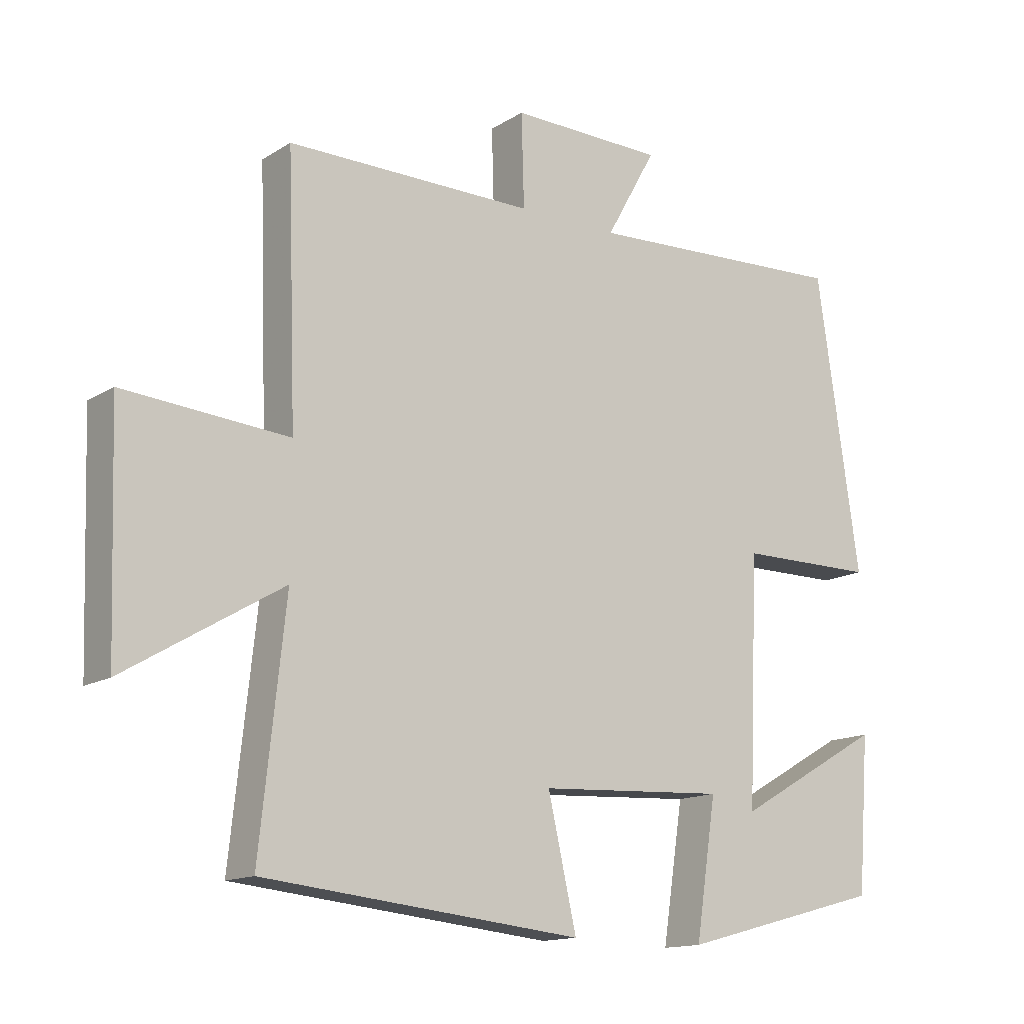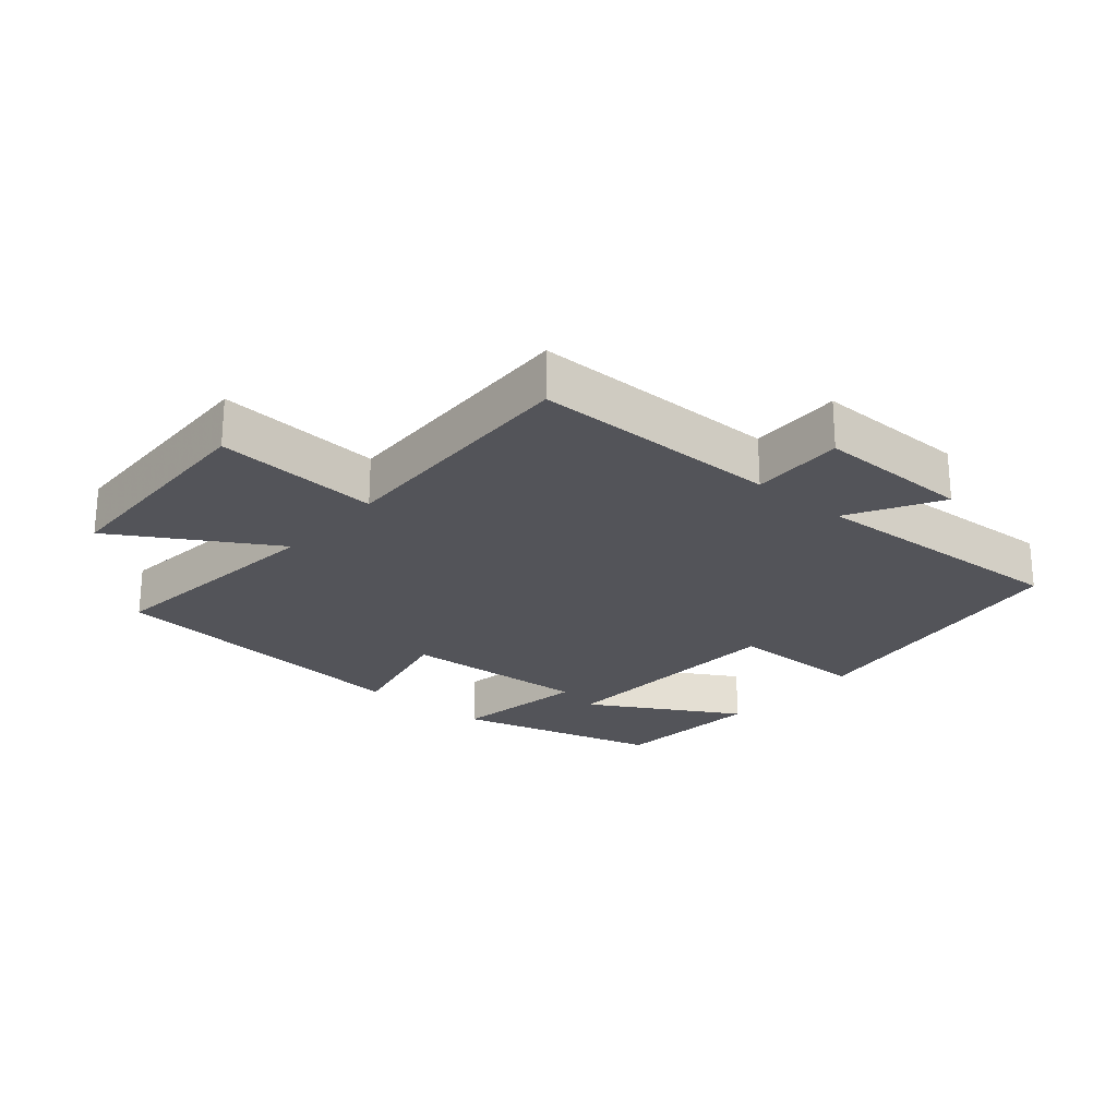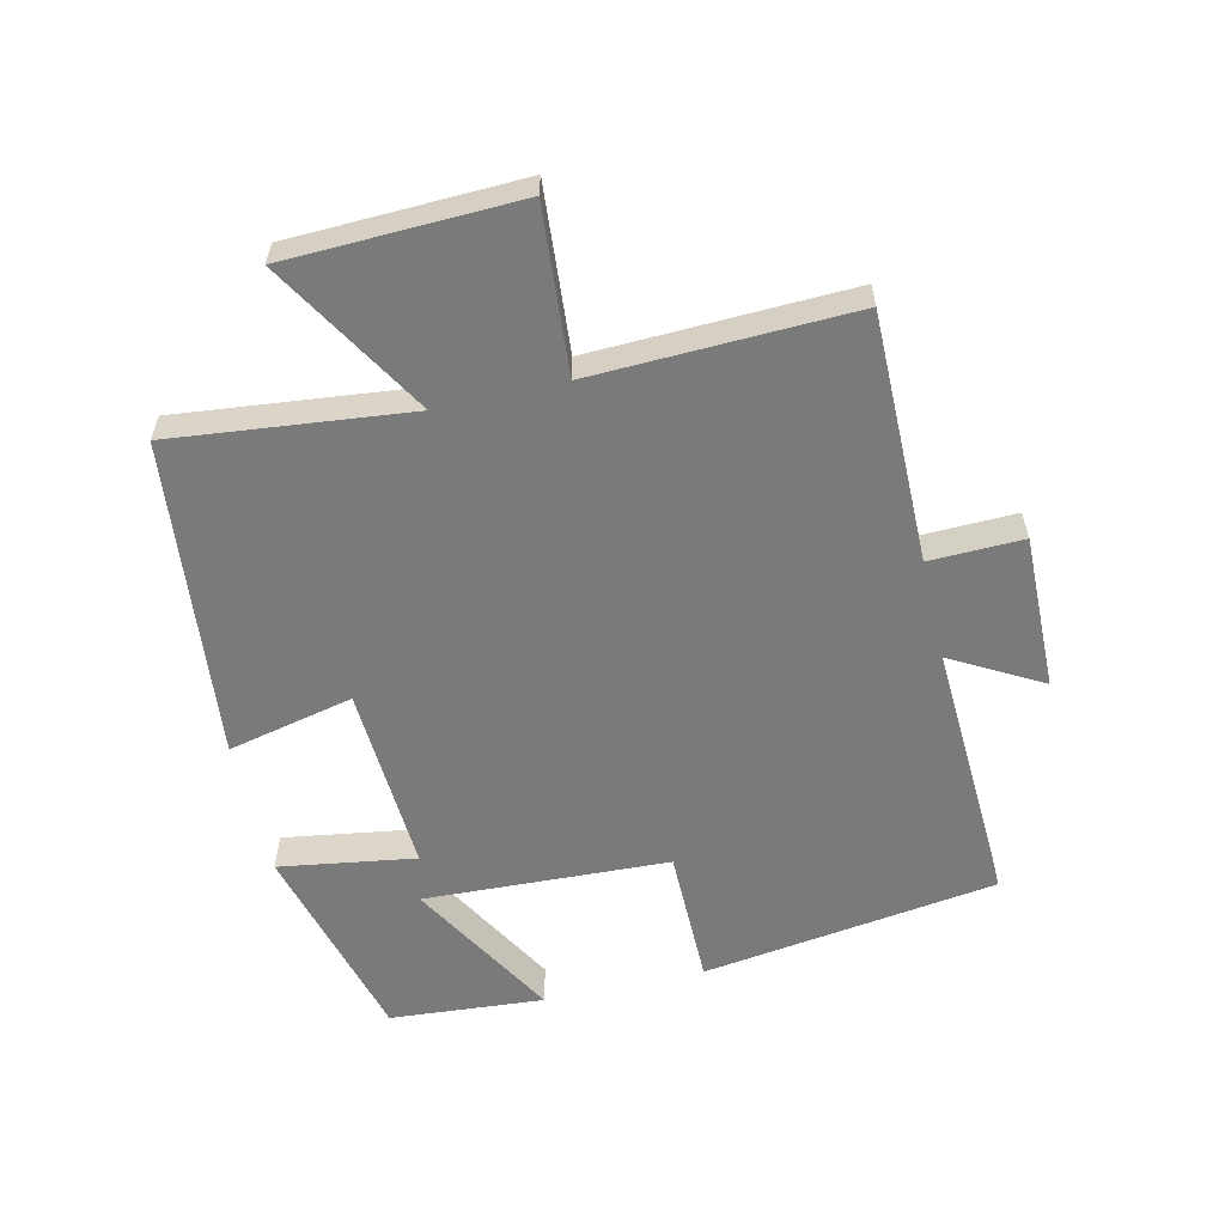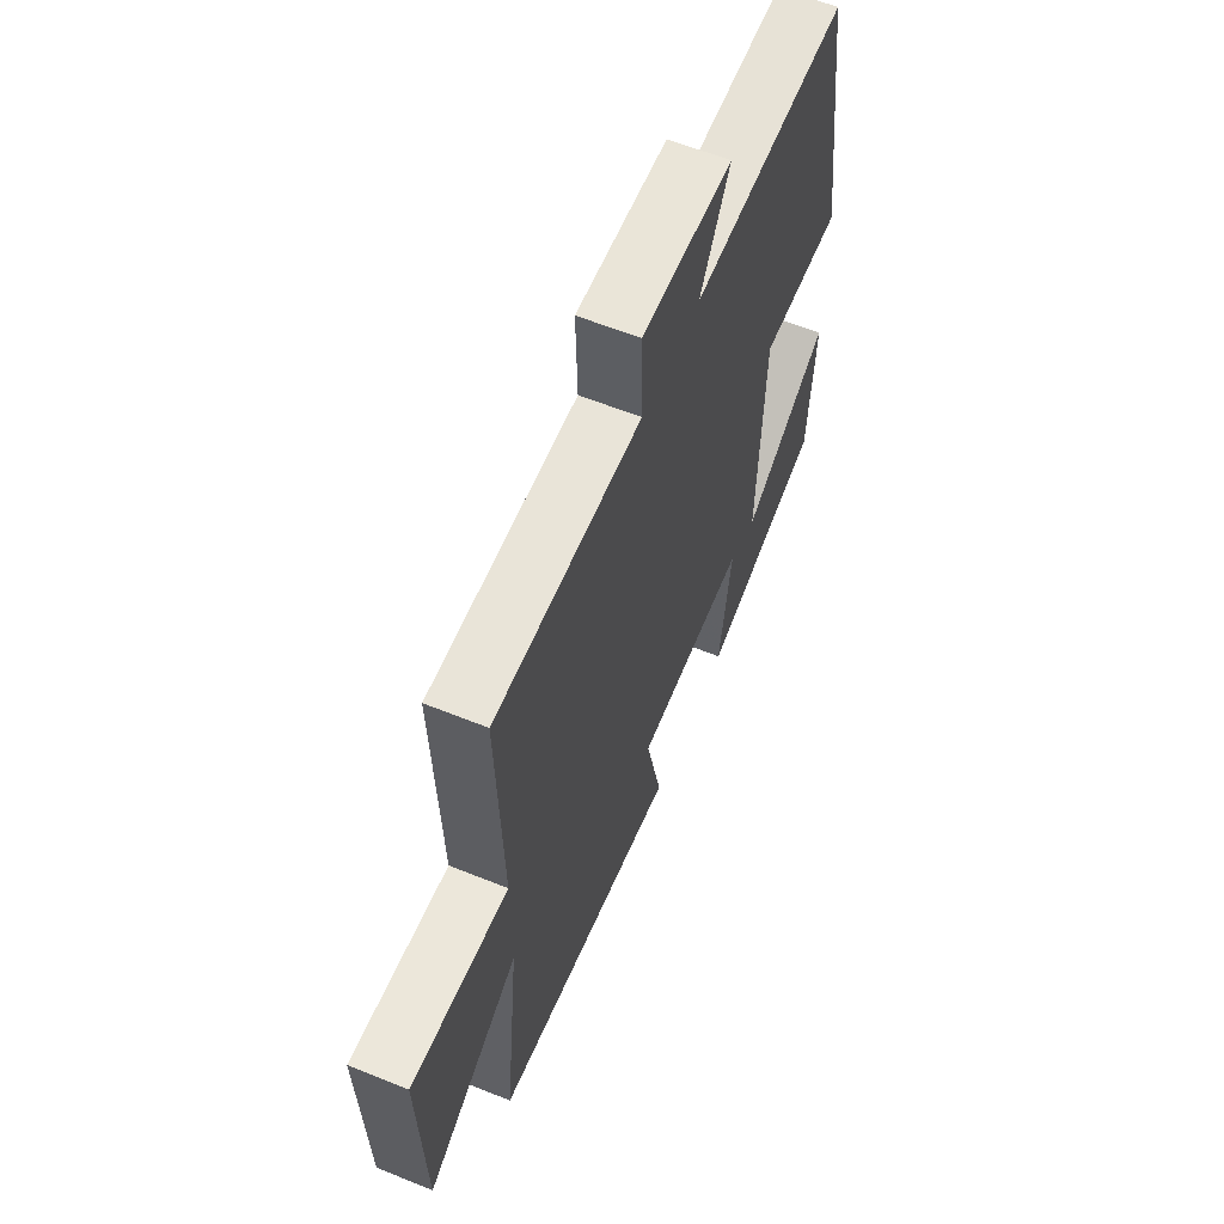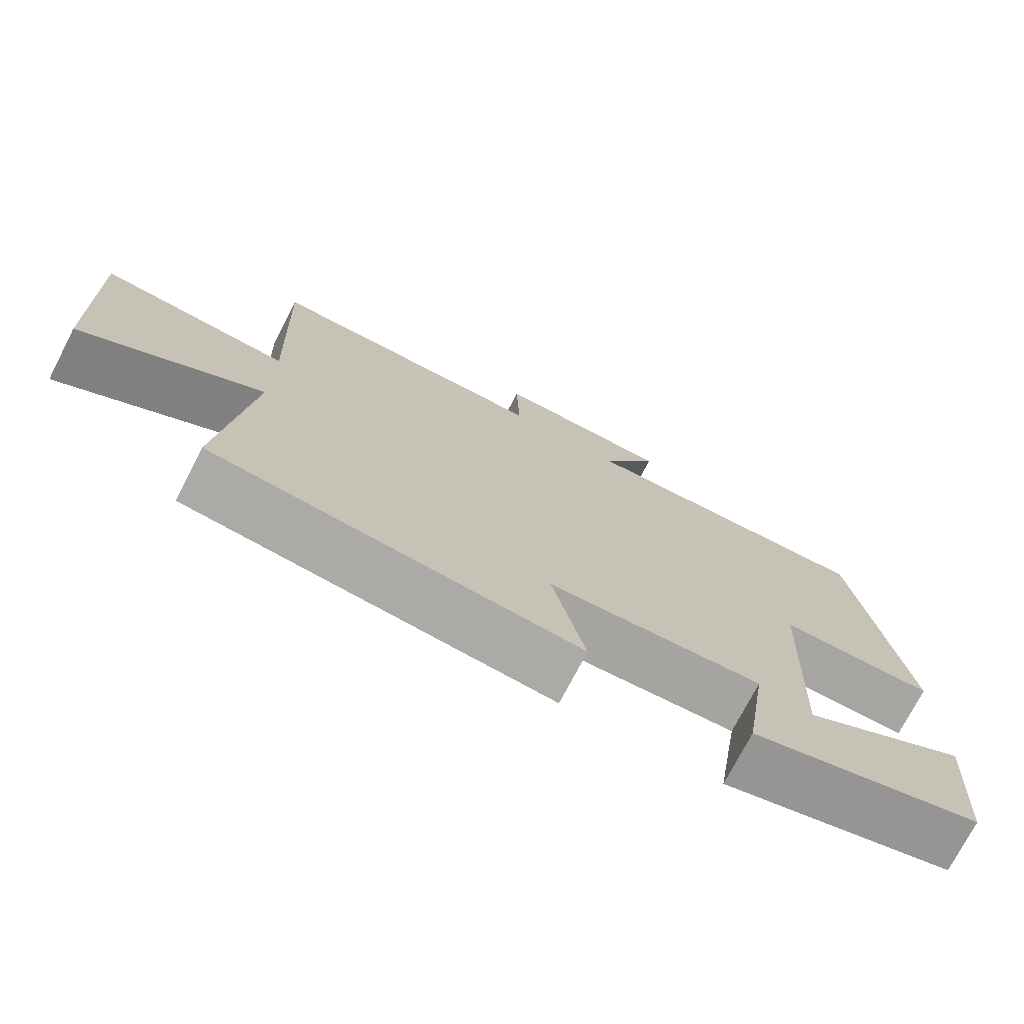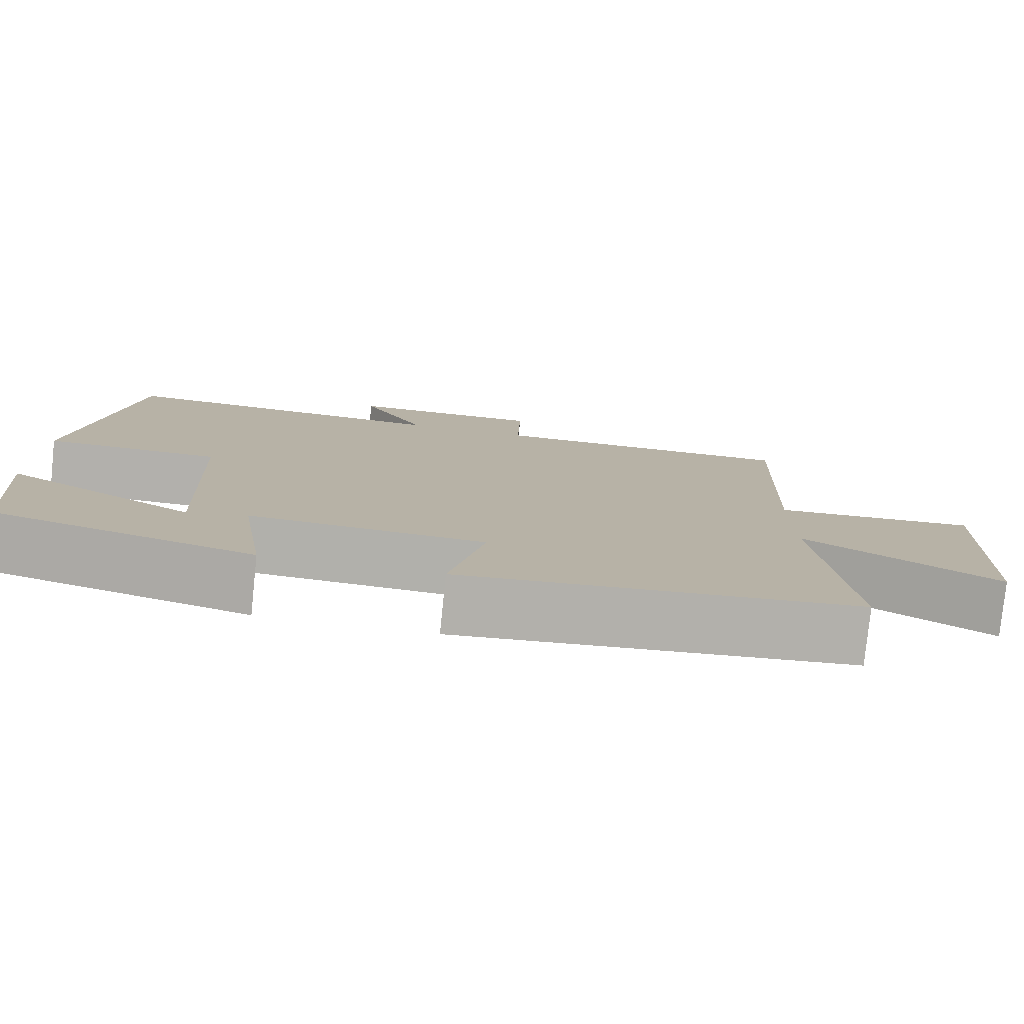
<metadata>
{"format":"obj","ext":"obj","renderer":"f3d","projection":"perspective","resolution":1024,"background":"white","views":[{"elev":-14.3,"azim":-37.0,"up":"+Z"},{"elev":-23.7,"azim":-40.5,"up":"+Y"},{"elev":-58.1,"azim":-77.0,"up":"+Y"},{"elev":60.3,"azim":-67.5,"up":"+Z"},{"elev":-74.4,"azim":-27.4,"up":"+Z"},{"elev":-78.7,"azim":174.1,"up":"+Z"}]}
</metadata>
<code>
v 0.434 0.07 0.52
v 0.5 0.07 0.067
v 0.287 0.07 0.066
v 0.271 0.07 -0.31
v 0.5 0.07 -0.179
v 0.482 0.07 -0.416
v 0.166 0.07 -0.5
v 0.198 0.07 -0.291
v -0.092 0.07 -0.307
v -0.048 0.07 -0.5
v -0.539 0.07 -0.449
v -0.5 0.07 -0.086
v -0.741 0.07 -0.23
v -0.753 0.07 0.124
v -0.5 0.07 0.104
v -0.514 0.07 0.501
v -0.132 0.07 0.5
v -0.136 0.07 0.643
v 0.102 0.07 0.639
v 0.024 0.07 0.5
v 0.434 0 0.52
v 0.5 0 0.067
v 0.287 0 0.066
v 0.271 0 -0.31
v 0.5 0 -0.179
v 0.482 0 -0.416
v 0.166 0 -0.5
v 0.198 0 -0.291
v -0.092 0 -0.307
v -0.048 0 -0.5
v -0.539 0 -0.449
v -0.5 0 -0.086
v -0.741 0 -0.23
v -0.753 0 0.124
v -0.5 0 0.104
v -0.514 0 0.501
v -0.132 0 0.5
v -0.136 0 0.643
v 0.102 0 0.639
v 0.024 0 0.5
f 17 18 19 20
f 15 16 17
f 15 17 20
f 12 13 14 15
f 12 15 20 1
f 9 10 11 12
f 8 9 12
f 6 7 8
f 4 5 6
f 4 6 8
f 3 4 8 12
f 1 2 3
f 1 3 12
f 40 39 38 37
f 37 36 35
f 40 37 35
f 35 34 33 32
f 21 40 35 32
f 32 31 30 29
f 32 29 28
f 28 27 26
f 26 25 24
f 28 26 24
f 32 28 24 23
f 23 22 21
f 32 23 21
f 1 21 22 2
f 2 22 23 3
f 3 23 24 4
f 4 24 25 5
f 5 25 26 6
f 6 26 27 7
f 7 27 28 8
f 8 28 29 9
f 9 29 30 10
f 10 30 31 11
f 11 31 32 12
f 12 32 33 13
f 13 33 34 14
f 14 34 35 15
f 15 35 36 16
f 16 36 37 17
f 17 37 38 18
f 18 38 39 19
f 19 39 40 20
f 20 40 21 1

</code>
